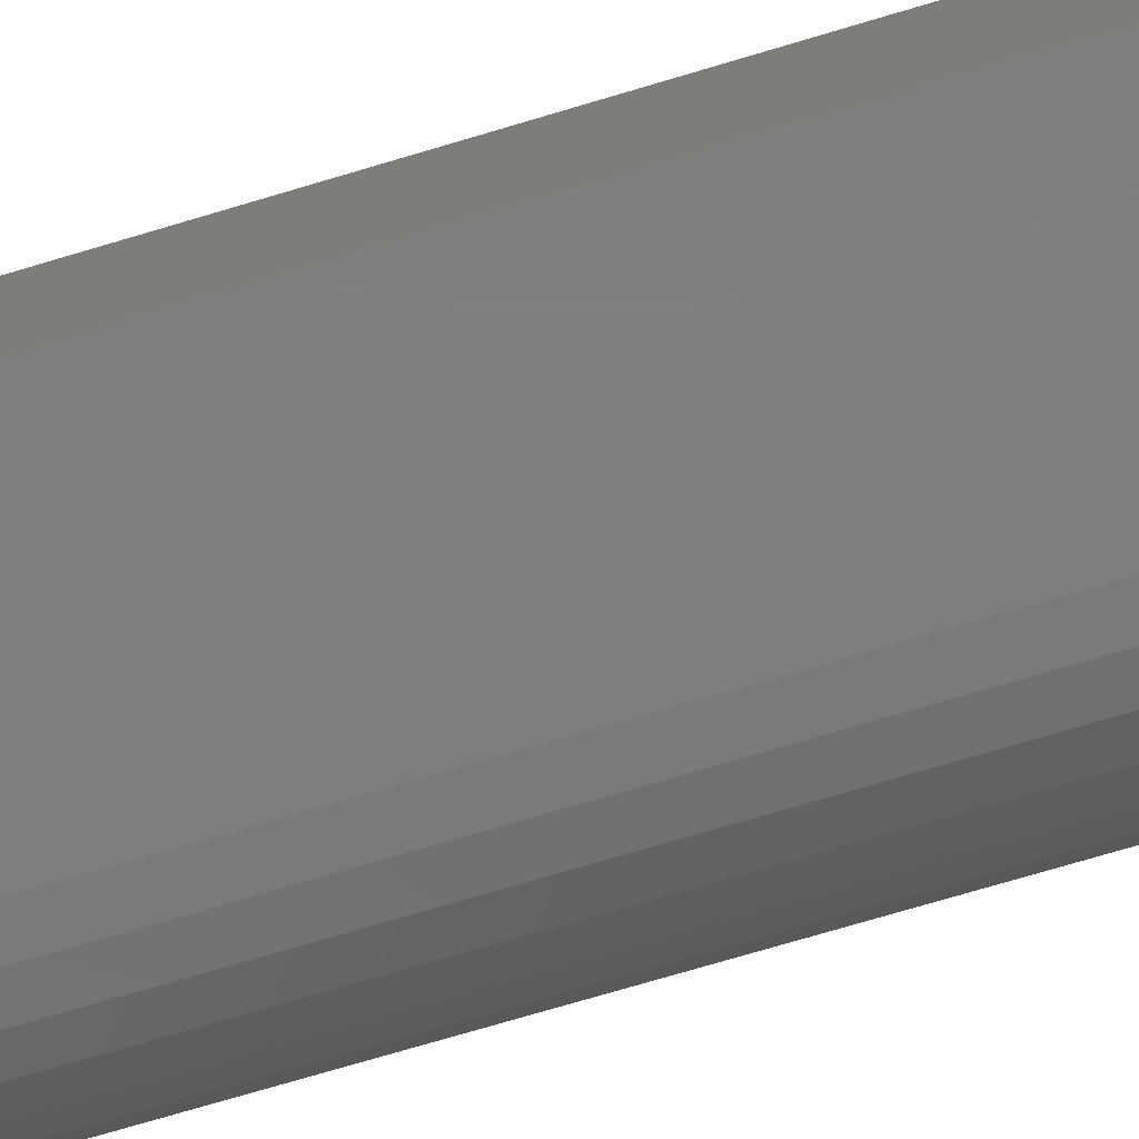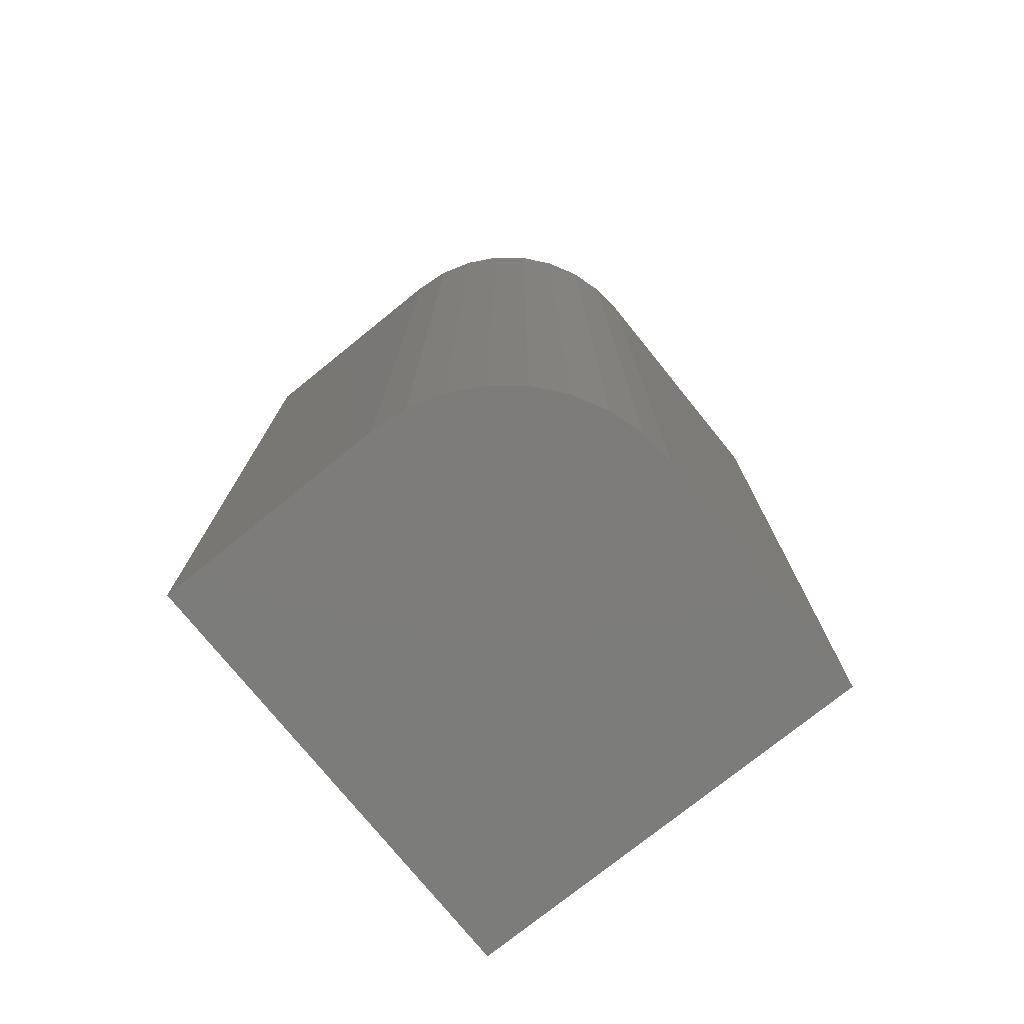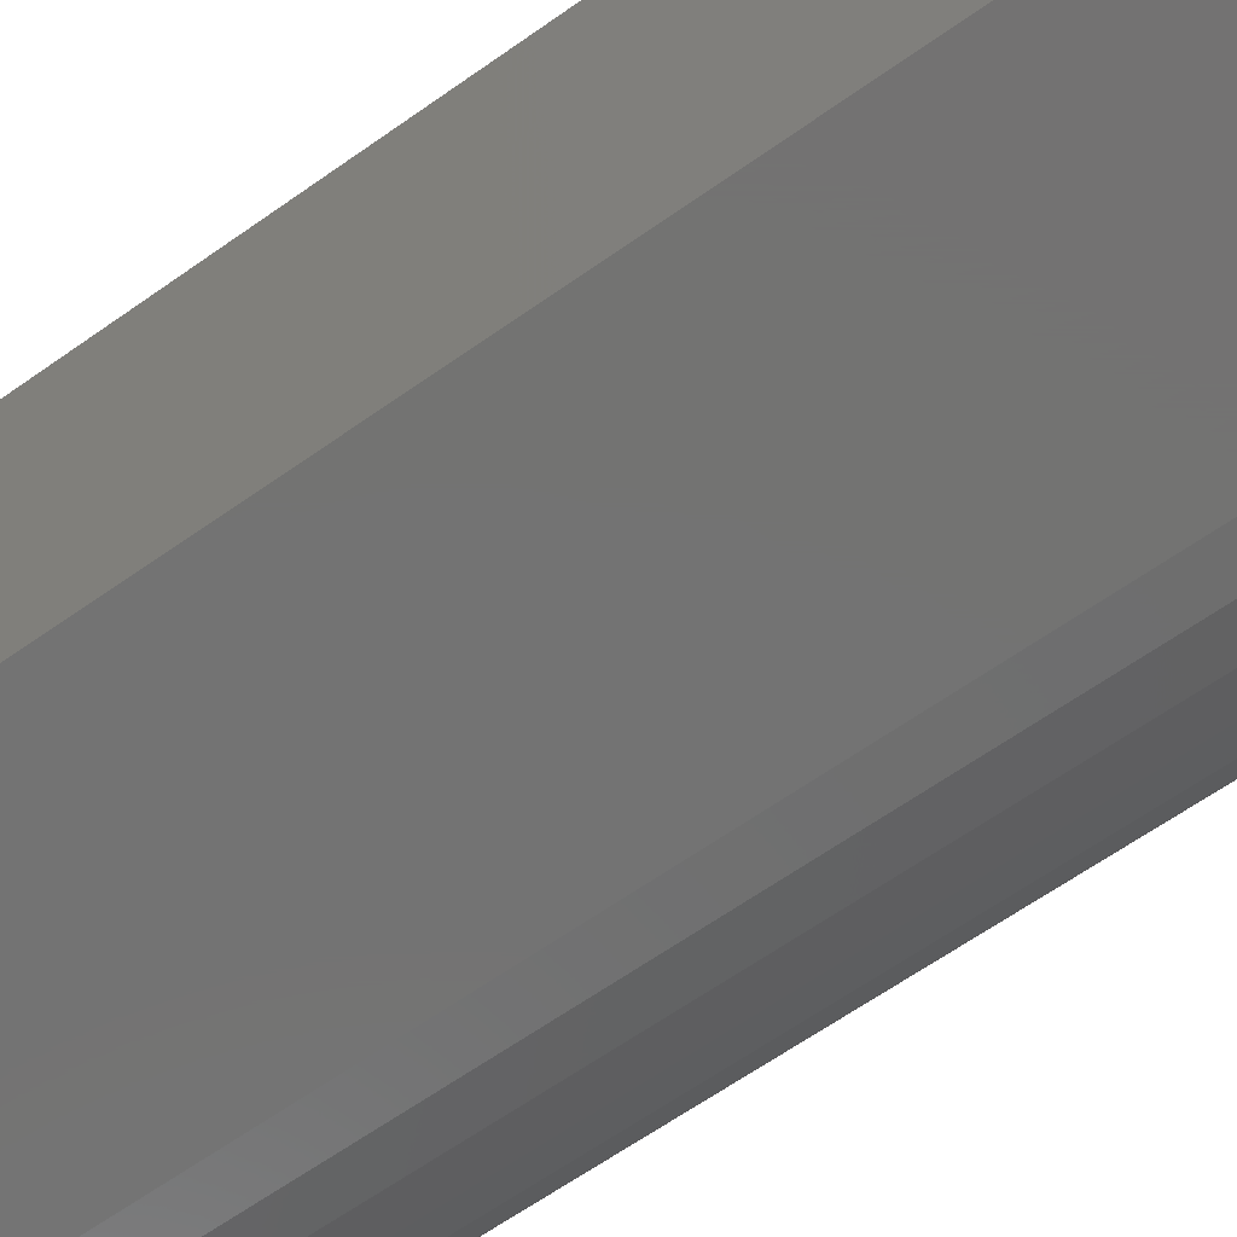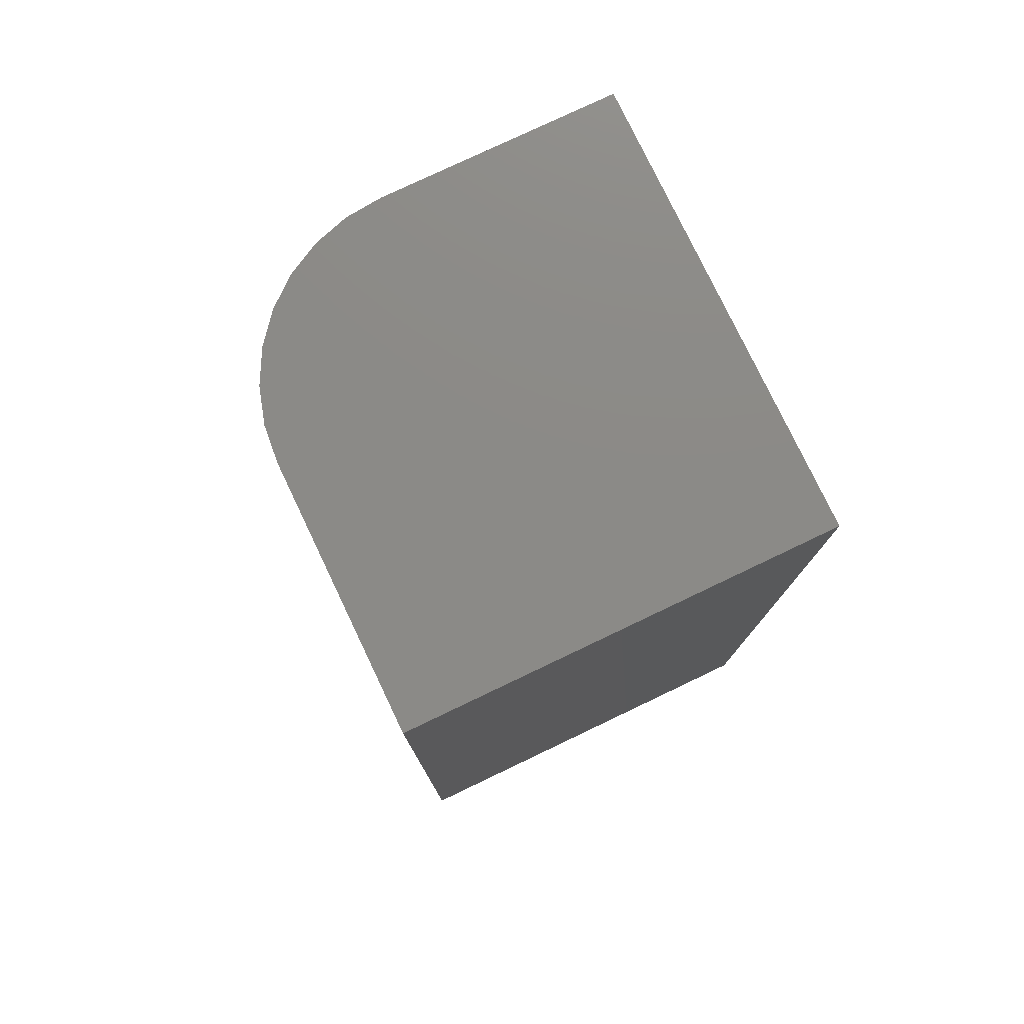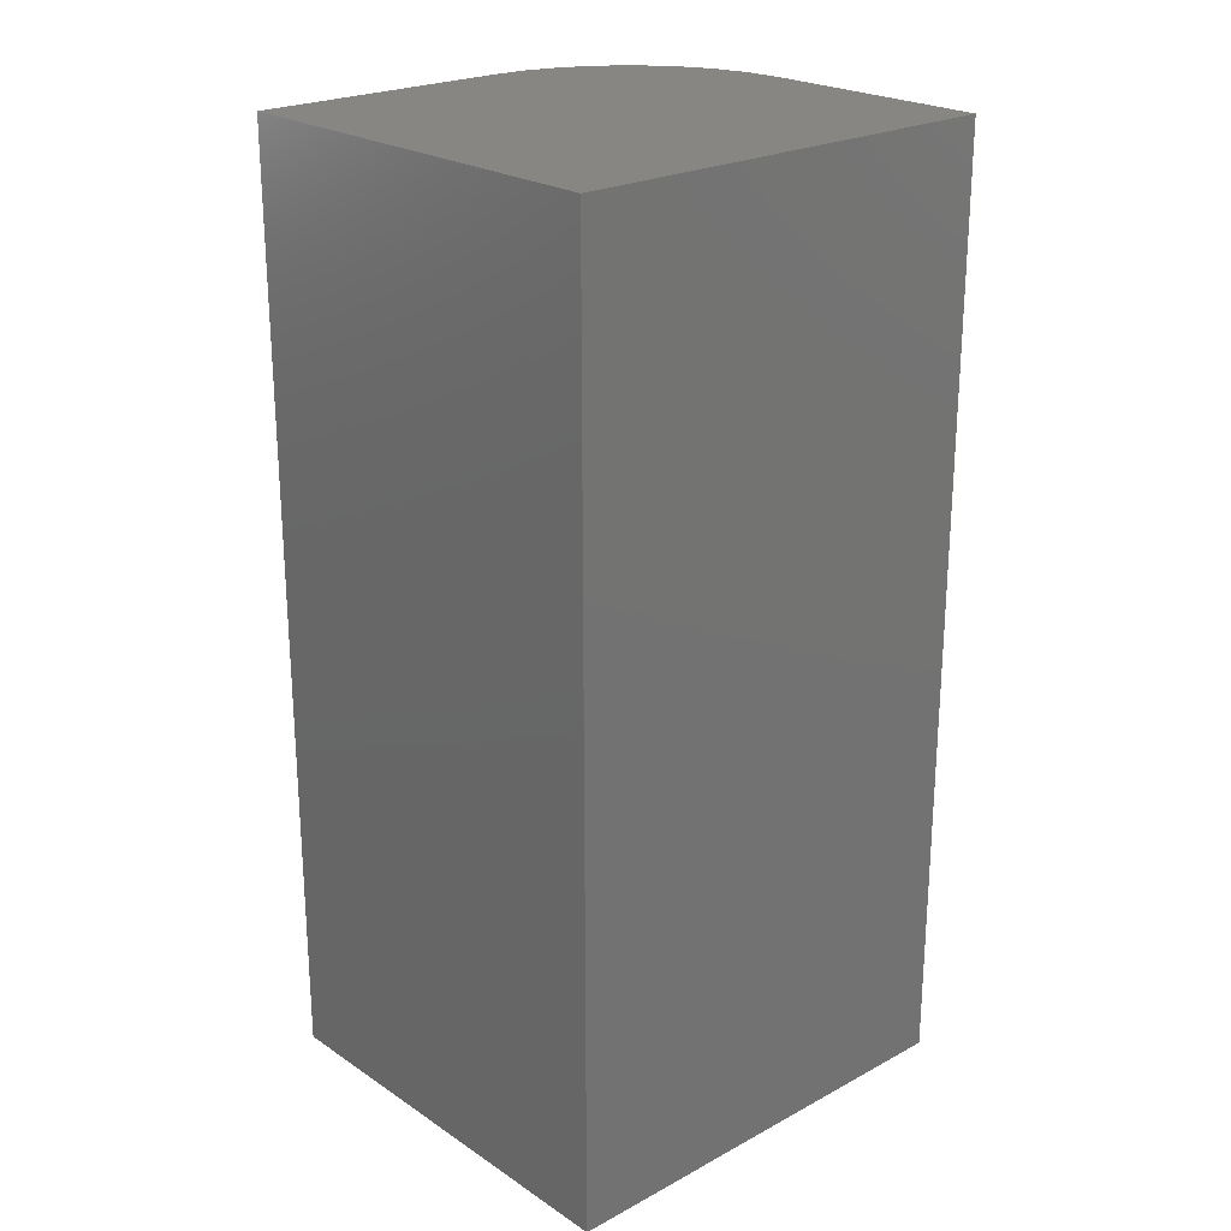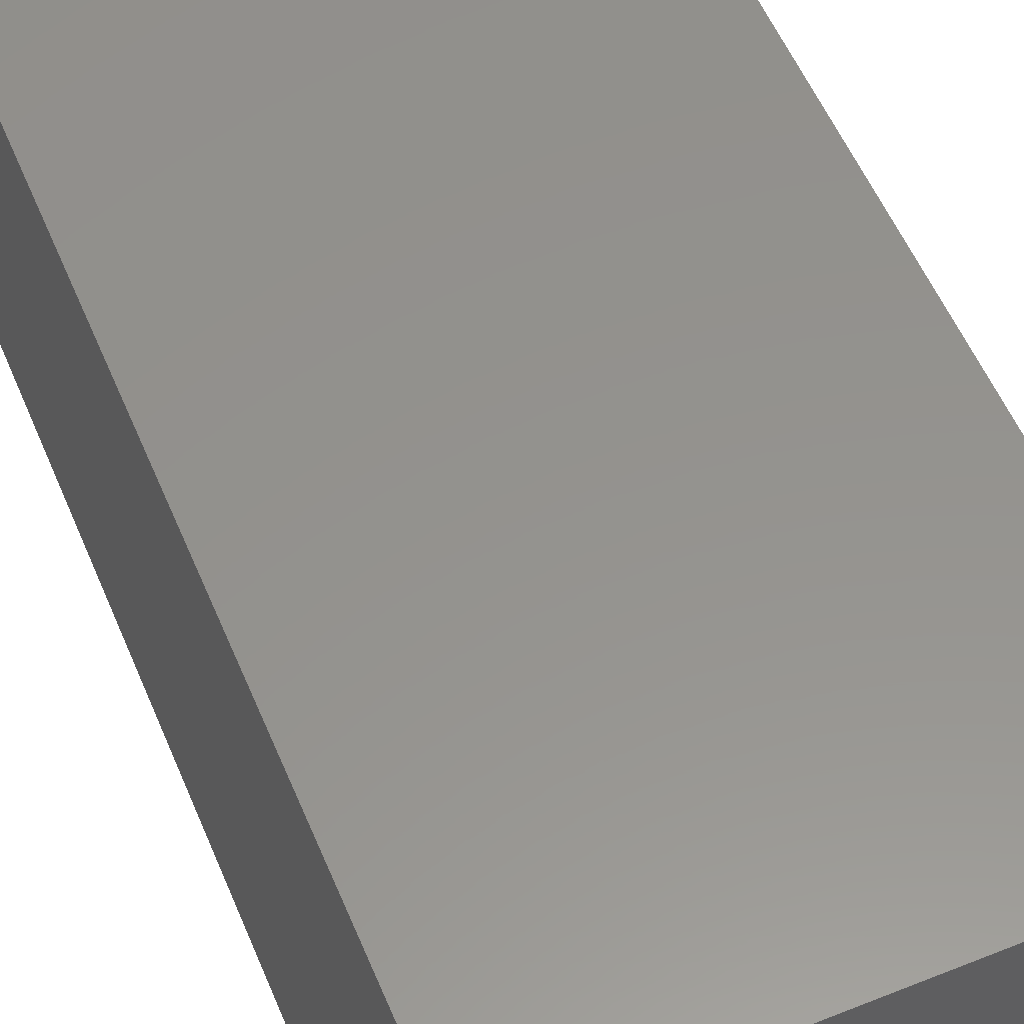
<metadata>
{"format":"stl","ext":"stl","renderer":"f3d","projection":"perspective","resolution":1024,"background":"white","views":[{"elev":-78.0,"azim":106.3,"up":"+Y"},{"elev":-75.8,"azim":-51.1,"up":"+Z"},{"elev":-65.0,"azim":125.3,"up":"+Y"},{"elev":78.0,"azim":64.5,"up":"+Z"},{"elev":23.2,"azim":137.9,"up":"+Z"},{"elev":56.1,"azim":157.3,"up":"+Y"}]}
</metadata>
<code>
# stl→obj: 24 verts, 44 faces
v -0.1719 -0.007812 0.75
v -0.169 -0.03677 0.75
v -0.1606 -0.06462 0.75
v -0.1469 -0.09028 0.75
v -0.1284 -0.1128 0.75
v -0.1059 -0.1312 0.75
v -0.08024 -0.145 0.75
v -0.0524 -0.1534 0.75
v -0.02344 -0.1562 0.75
v 0.1875 -0.1562 0.75
v 0.1875 0.1804 0.75
v -0.1719 0.1804 0.75
v -0.1719 -0.007812 0
v -0.1719 0.1804 0
v 0.1875 0.1804 0
v 0.1875 -0.1562 0
v -0.02344 -0.1562 0
v -0.0524 -0.1534 0
v -0.08024 -0.145 0
v -0.1059 -0.1312 0
v -0.1284 -0.1128 0
v -0.1469 -0.09028 0
v -0.1606 -0.06462 0
v -0.169 -0.03677 0
f 1 2 3
f 1 3 4
f 1 4 5
f 1 5 6
f 1 6 7
f 1 7 8
f 1 8 9
f 1 9 10
f 1 10 11
f 1 11 12
f 13 14 15
f 13 15 16
f 13 16 17
f 13 17 18
f 13 18 19
f 13 19 20
f 13 20 21
f 13 21 22
f 13 22 23
f 13 23 24
f 14 13 12
f 12 13 1
f 17 16 9
f 9 16 10
f 17 9 18
f 18 9 8
f 18 8 19
f 19 8 7
f 19 7 20
f 20 7 6
f 20 6 21
f 21 6 5
f 21 5 22
f 22 5 4
f 22 4 23
f 23 4 3
f 23 3 24
f 24 3 2
f 24 2 13
f 13 2 1
f 15 14 11
f 11 14 12
f 16 15 10
f 10 15 11

</code>
